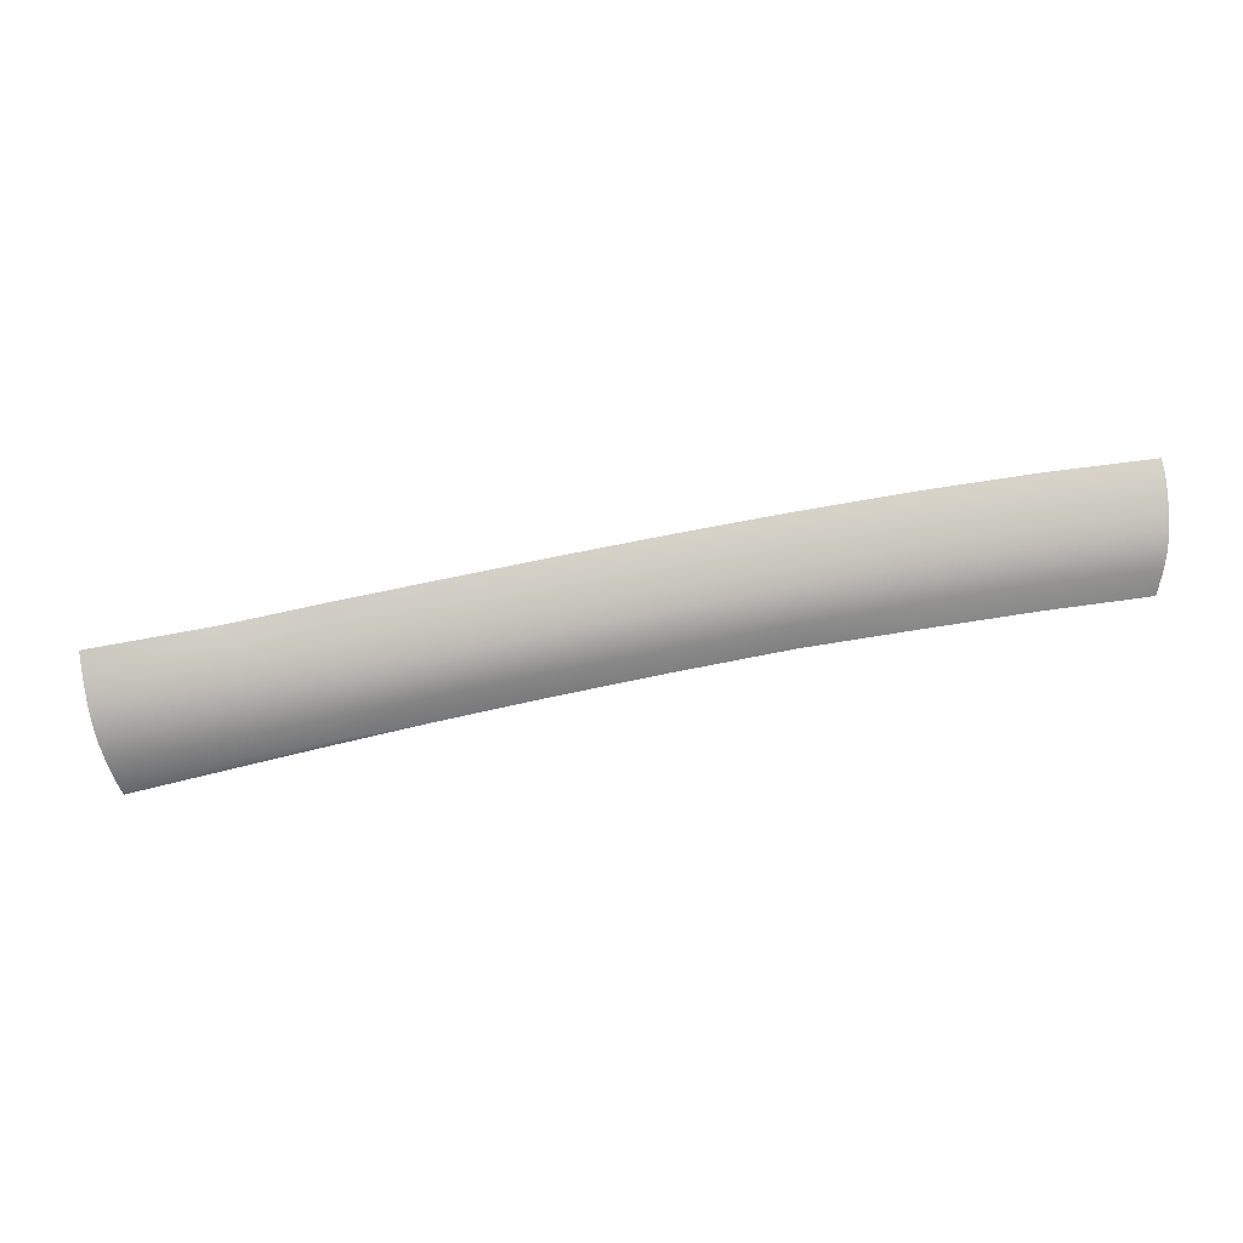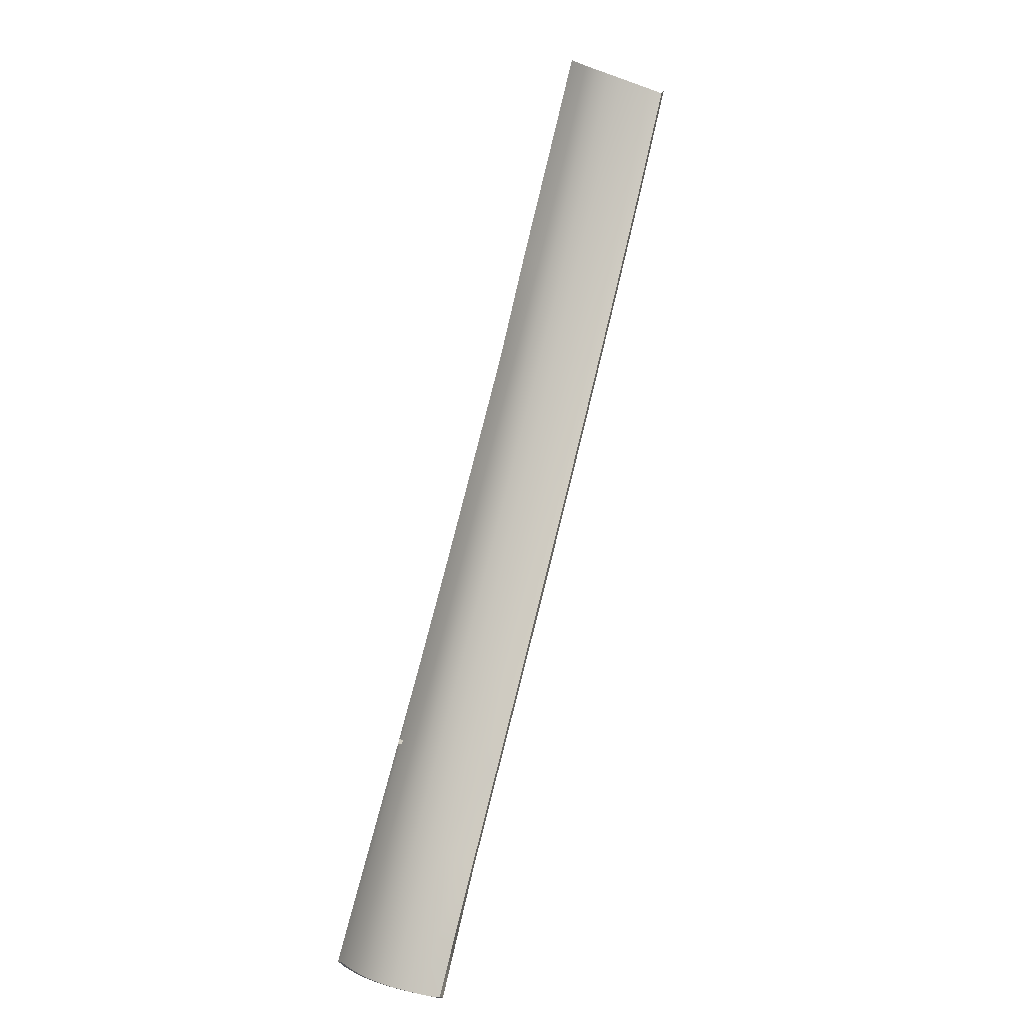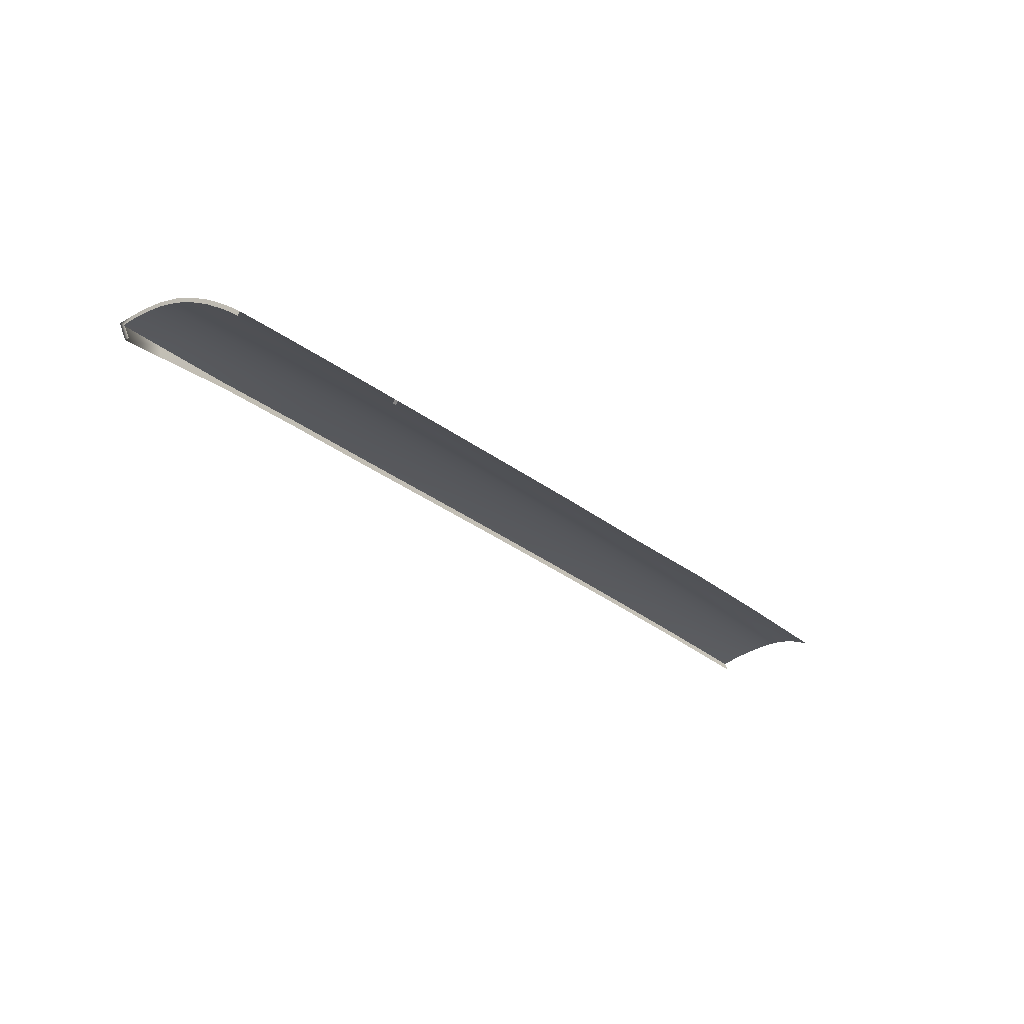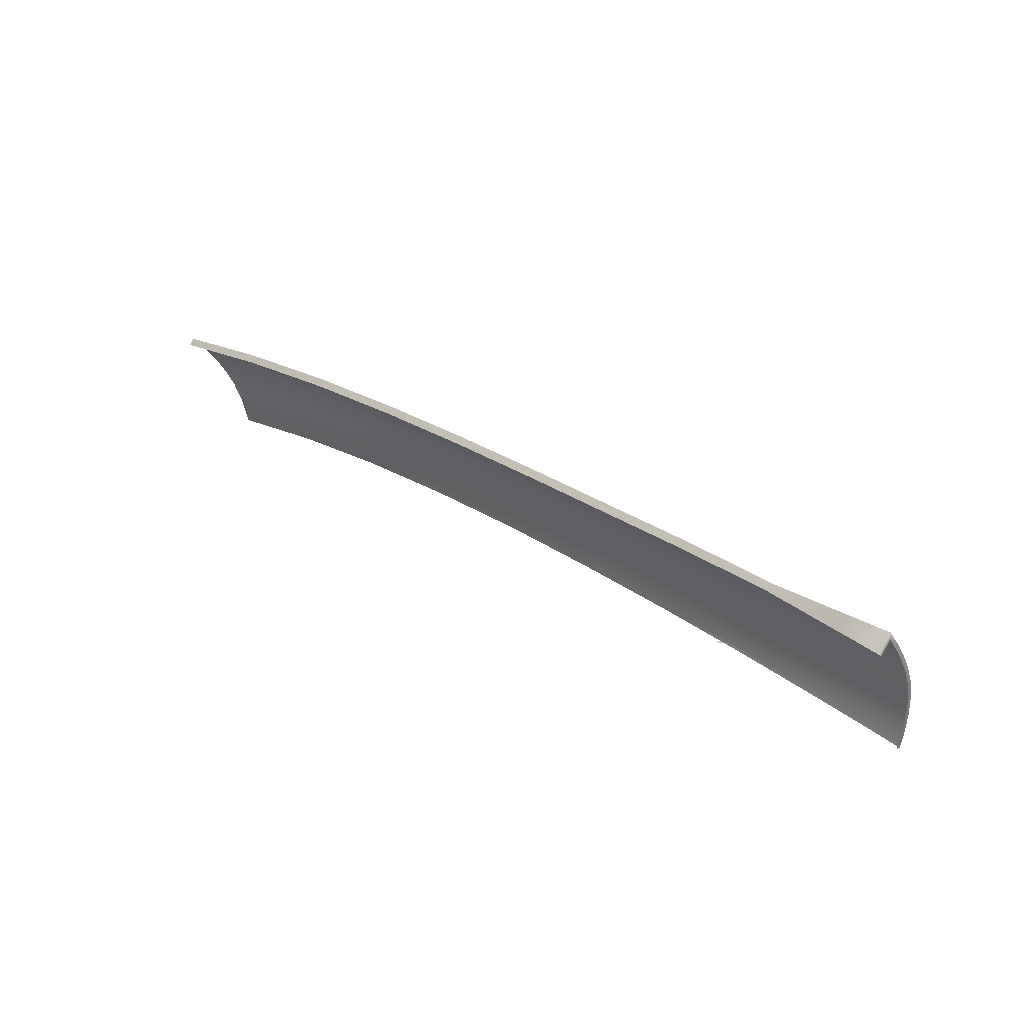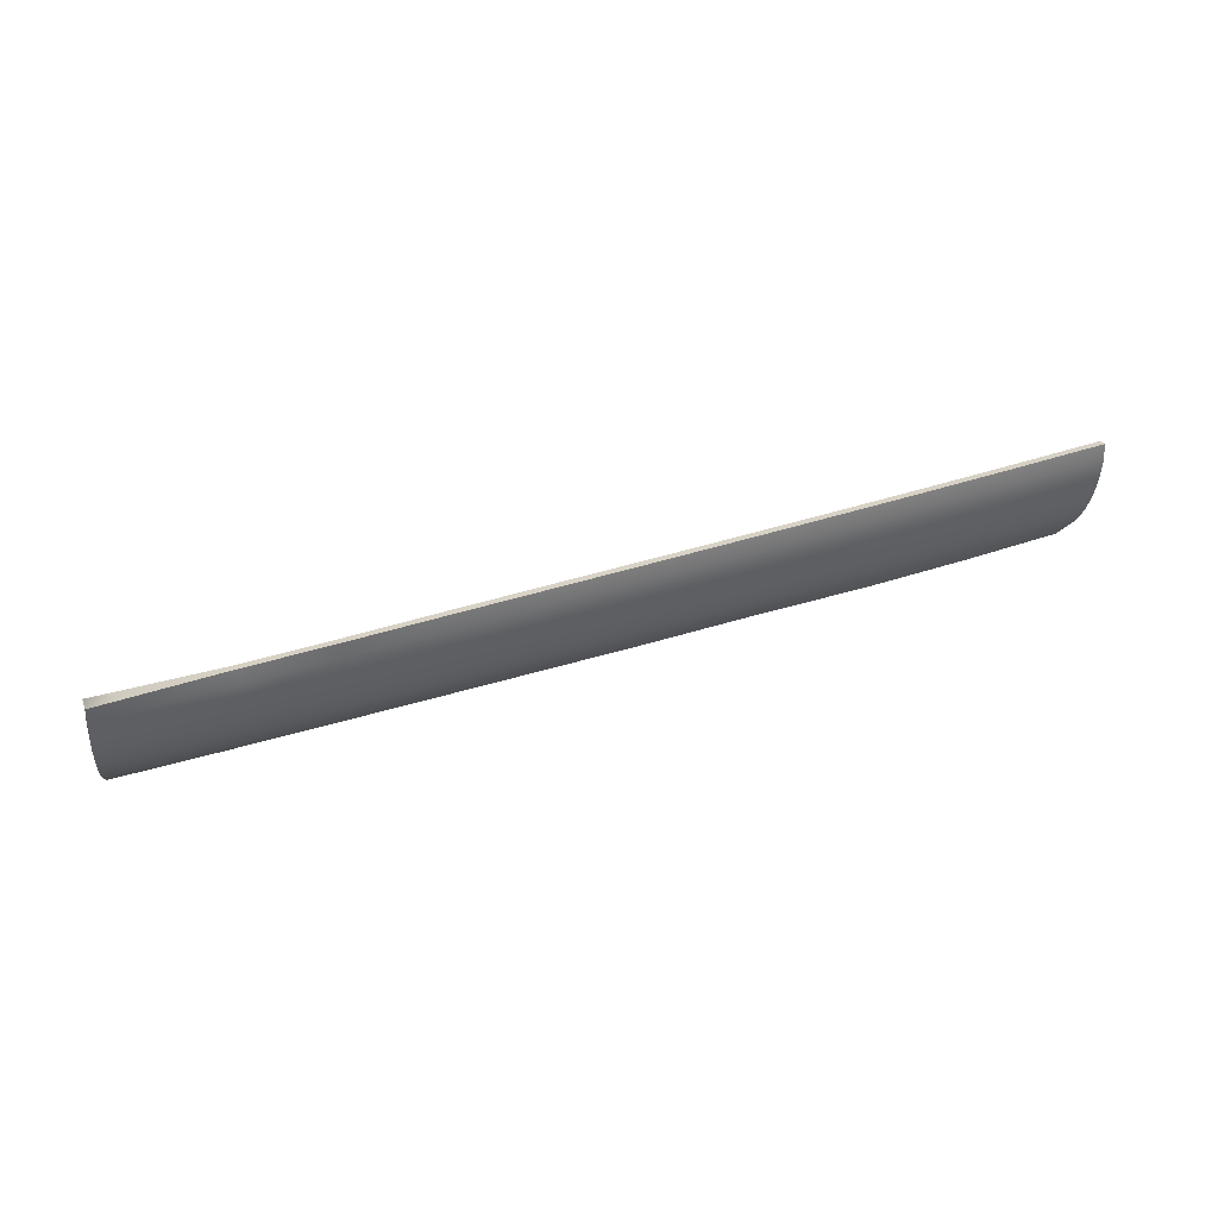
<metadata>
{"format":"obj","ext":"obj","renderer":"f3d","projection":"perspective","resolution":1024,"background":"white","views":[{"elev":-28.2,"azim":153.0,"up":"+Z"},{"elev":-74.0,"azim":-94.4,"up":"+Y"},{"elev":-64.2,"azim":145.2,"up":"+Y"},{"elev":-18.2,"azim":48.4,"up":"+Y"},{"elev":14.1,"azim":130.5,"up":"+Z"}]}
</metadata>
<code>
v  123.7 58.77 -89.33
v  129.3 55.15 -90.45
v  129.1 54.35 -90.81
v  137.3 56.52 -86.29
v  138 56.87 -85.09
v  141.5 54.78 -85.81
v  134.1 52.01 -91.39
v  133.7 51.04 -91.86
v  135.5 54.47 -89.6
v  136.1 55.33 -88.58
v  139.8 53 -89.32
v  138.7 57.14 -83.87
v  142 55.24 -84.55
v  137 50.12 -91.94
v  136.7 56.01 -87.46
v  141.1 54.27 -87.04
v  140.5 53.69 -88.22
v  80.57 89.9 -75.93
v  80.92 90.39 -74.71
v  89.1 86.11 -76.24
v  72.35 93.77 -74.5
v  72.71 94.26 -73.29
v  80.23 89.29 -77.09
v  72.01 93.16 -75.66
v  88.76 85.62 -77.45
v  88.43 85.01 -78.61
v  96.79 81.1 -79.02
v  96.46 80.48 -80.18
v  104.5 76.5 -80.6
v  104.2 75.86 -81.76
v  97.11 81.6 -77.81
v  104.8 77.02 -79.38
v  97.44 82.03 -76.56
v  105.2 77.46 -78.13
v  97.78 82.25 -75.28
v  105.5 77.68 -76.85
v  89.43 86.54 -74.99
v  89.77 86.75 -73.72
v  81.26 90.81 -73.46
v  81.62 91.01 -72.19
v  73.07 94.68 -72.03
v  73.44 94.89 -70.76
v  111.8 71.98 -82.14
v  112.1 72.52 -80.91
v  119 68.16 -82.39
v  111.5 71.31 -83.3
v  118.6 67.61 -83.61
v  118.3 66.92 -84.78
v  125.1 63.45 -85
v  124.7 62.74 -86.17
v  131.1 59.56 -86.29
v  130.6 58.85 -87.44
v  125.5 63.98 -83.79
v  131.6 60.07 -85.1
v  126 64.34 -82.55
v  132.2 60.38 -83.88
v  126.5 64.62 -81.3
v  133.2 60.28 -82.74
v  119.4 68.59 -81.12
v  119.8 68.84 -79.85
v  112.4 72.97 -79.65
v  112.8 73.21 -78.37
v  78.69 85.85 -80.51
v  79.5 87.55 -79.21
v  87.63 83.29 -80.72
v  70.85 89.56 -79.1
v  71.33 91.35 -77.82
v  94.6 77.15 -83.38
v  86.51 81.75 -81.96
v  95.61 78.66 -82.32
v  103.4 73.9 -83.93
v  96.13 79.7 -81.27
v  103.9 75.06 -82.85
v  88.1 84.25 -79.69
v  79.91 88.53 -78.17
v  71.68 92.4 -76.75
v  110.1 67.41 -86.59
v  110.7 69.23 -85.47
v  117.7 64.76 -86.93
v  102.5 72.33 -85
v  122 59.39 -89.19
v  117.3 62.63 -88.14
v  124 60.57 -88.28
v  129.7 56.76 -89.49
v  124.3 61.84 -87.24
v  130.2 57.95 -88.5
v  118 66.04 -85.87
v  111.2 70.48 -84.39
v  134.8 53.38 -90.53
v  138.1 51.22 -91.17
v  139 52.18 -90.3
v  122.3 59.17 -89.26
v  123.6 58.24 -89.56
v  136.1 49.23 -92.41
v  122.3 59.05 -88.95
v  121.9 59.26 -88.88
g H612_181C_L_DaS_H612_181C_L
f 1 2 3
f 4 5 6
f 2 7 8
f 9 10 11
f 5 12 13
f 8 7 14
f 15 4 16
f 10 15 17
f 18 19 20
f 18 21 22
f 18 23 24
f 18 25 26
f 27 25 20
f 27 28 26
f 27 29 30
f 27 31 32
f 33 31 20
f 33 34 32
f 33 35 36
f 33 37 38
f 39 37 20
f 39 40 38
f 39 41 42
f 39 19 22
f 43 44 45
f 43 29 32
f 43 46 30
f 43 47 48
f 49 47 45
f 49 50 48
f 49 51 52
f 49 53 54
f 55 53 45
f 55 56 54
f 55 57 58
f 55 59 60
f 61 59 45
f 61 62 60
f 61 34 36
f 61 44 32
f 15 51 54
f 15 10 52
f 5 56 58
f 5 4 54
f 63 64 65
f 63 66 67
f 68 69 65
f 68 70 71
f 72 70 65
f 72 73 71
f 72 28 30
f 72 74 26
f 75 74 65
f 75 23 26
f 75 76 24
f 75 64 67
f 77 78 79
f 77 80 71
f 1 81 82
f 1 83 84
f 85 83 79
f 85 86 84
f 85 50 52
f 85 87 48
f 88 87 79
f 88 46 48
f 88 73 30
f 88 78 71
f 7 89 90
f 7 2 84
f 89 9 91
f 9 86 52
f 9 89 84
f 79 83 1
f 1 92 81
f 1 93 92
f 93 1 3
f 16 4 6
f 3 2 8
f 91 9 11
f 6 5 13
f 94 8 14
f 17 15 16
f 11 10 17
f 25 18 20
f 19 18 22
f 21 18 24
f 23 18 26
f 31 27 20
f 25 27 26
f 28 27 30
f 29 27 32
f 37 33 20
f 31 33 32
f 34 33 36
f 35 33 38
f 19 39 20
f 37 39 38
f 40 39 42
f 41 39 22
f 47 43 45
f 44 43 32
f 29 43 30
f 46 43 48
f 53 49 45
f 47 49 48
f 50 49 52
f 51 49 54
f 59 55 45
f 53 55 54
f 56 55 58
f 57 55 60
f 44 61 45
f 59 61 60
f 62 61 36
f 34 61 32
f 4 15 54
f 51 15 52
f 12 5 58
f 56 5 54
f 69 63 65
f 64 63 67
f 70 68 65
f 80 68 71
f 74 72 65
f 70 72 71
f 73 72 30
f 28 72 26
f 64 75 65
f 74 75 26
f 23 75 24
f 76 75 67
f 82 77 79
f 78 77 71
f 2 1 84
f 87 85 79
f 83 85 84
f 86 85 52
f 50 85 48
f 78 88 79
f 87 88 48
f 46 88 30
f 73 88 71
f 14 7 90
f 89 7 84
f 90 89 91
f 10 9 52
f 86 9 84
f 82 79 1
f 95 96 81
f 92 95 81
v  89.49 86.17 -73.58
v  97.48 81.68 -75.14
v  97.78 82.25 -75.28
v  119.4 68.29 -79.7
v  126.2 64.06 -81.16
v  126.5 64.62 -81.3
v  132.8 59.73 -82.6
v  133.2 60.28 -82.74
v  105.2 77.12 -76.71
v  112.5 72.65 -78.22
v  112.8 73.21 -78.37
v  119.8 68.84 -79.85
v  105.5 77.68 -76.85
v  138.3 55.8 -83.71
v  140.4 53.45 -88.03
v  139.7 52.78 -89.09
v  139.8 53 -89.32
v  73.18 94.3 -70.64
v  81.35 90.43 -72.07
v  81.62 91.01 -72.19
v  89.77 86.75 -73.72
v  136.9 49.97 -91.65
v  136.1 49.1 -92.11
v  136.1 49.23 -92.41
v  138.7 57.14 -83.87
v  138.9 51.99 -90.04
v  138 51.05 -90.89
v  138.1 51.22 -91.17
v  139 52.18 -90.3
v  141.4 54.51 -85.66
v  140.9 54.02 -86.88
v  141.1 54.27 -87.04
v  137 50.12 -91.94
v  141.1 53.79 -84.28
v  142 55.24 -84.55
v  140.5 53.69 -88.22
v  141.7 54.83 -84.8
v  141.5 54.78 -85.81
v  141 53.78 -84.6
v  73.44 94.89 -70.76
g H612_181C_L_DaS_H612_181C_L_E
f 97 98 99
f 100 101 102
f 101 103 104
f 105 106 107
f 106 100 108
f 98 105 109
f 104 103 110
f 111 112 113
f 114 115 116
f 115 97 117
f 118 119 120
f 121 104 110
f 122 123 124
f 112 122 125
f 126 127 128
f 123 118 129
f 130 131 121
f 127 111 132
f 133 126 134
f 135 133 131
f 117 97 99
f 108 100 102
f 102 101 104
f 109 105 107
f 107 106 108
f 99 98 109
f 132 111 113
f 136 114 116
f 116 115 117
f 129 118 120
f 125 122 124
f 113 112 125
f 134 126 128
f 124 123 129
f 110 130 121
f 128 127 132
f 131 133 134
f 130 135 131

</code>
